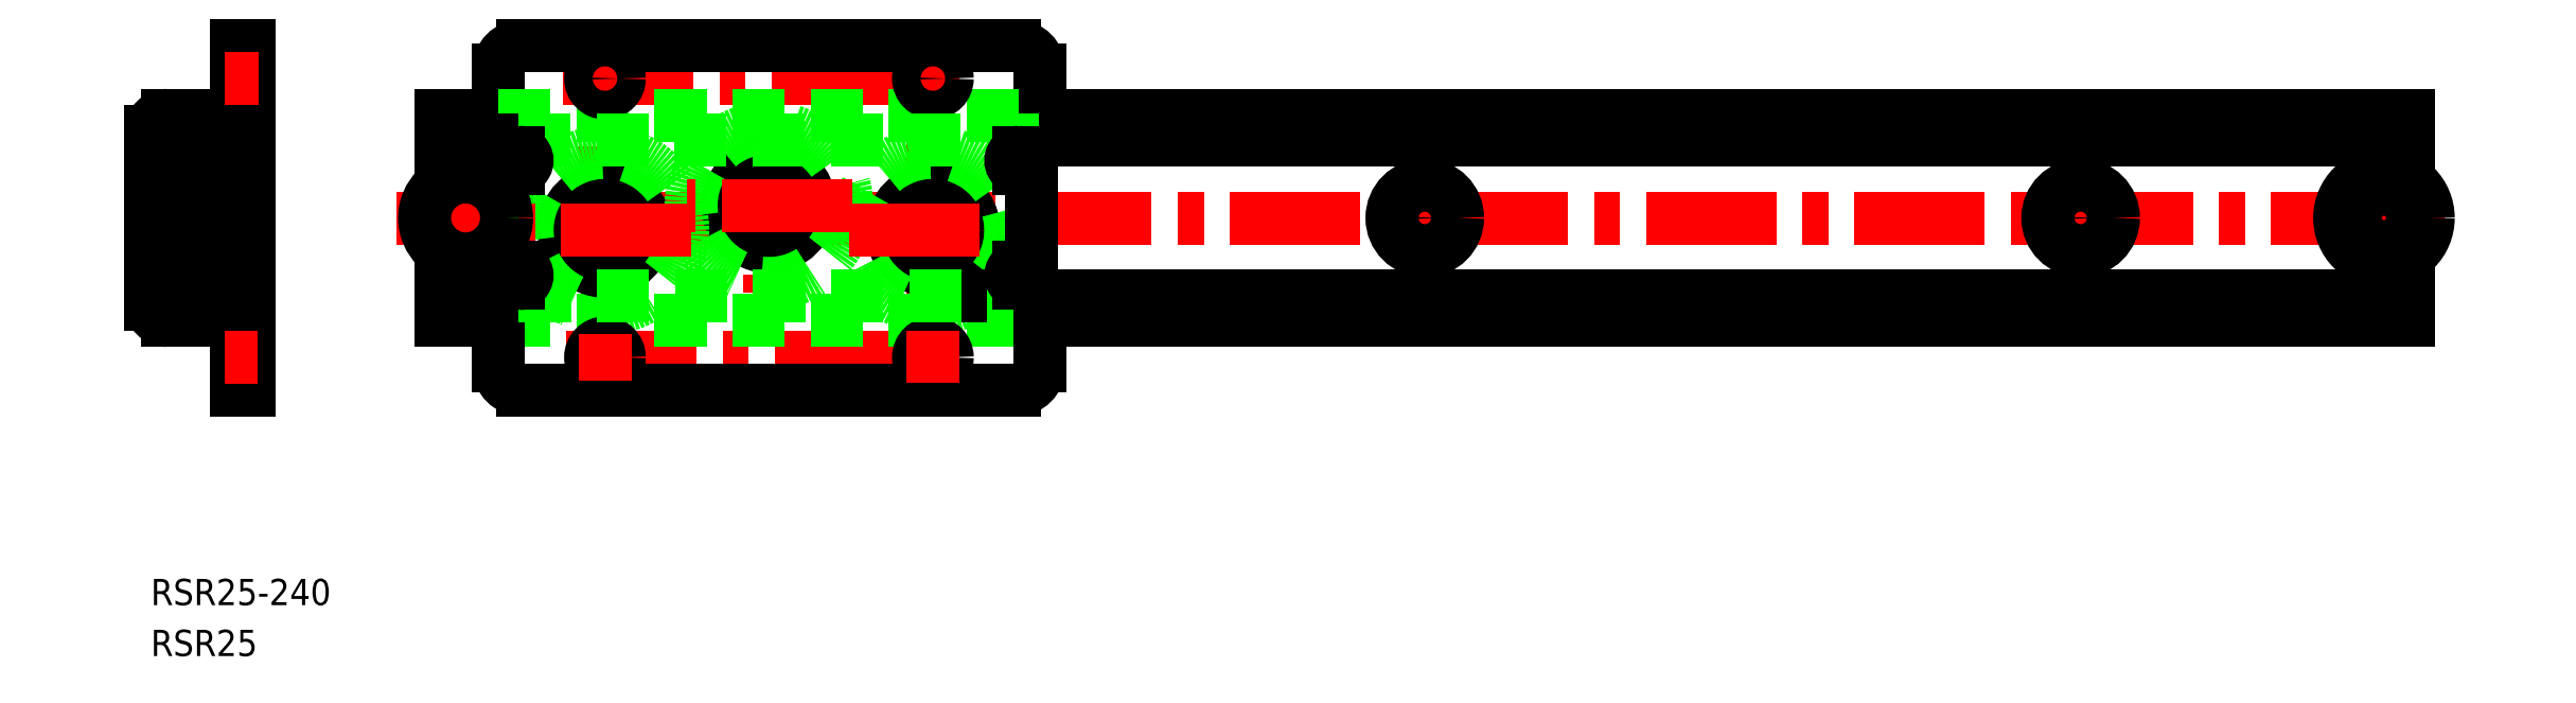
<metadata>
{"format":"dxf","ext":"dxf","renderer":"ezdxf+matplotlib","layout":"modelspace","background":"white","min_lineweight":24,"dpi":150}
</metadata>
<code>
0
SECTION
2
ENTITIES
0
TEXT
8
0
10
-2e-16
20
-3.2
30
0
40
3.2
1
RSR25-240
11
0
21
0
31
0
73
     3
0
TEXT
8
0
10
-2e-16
20
-9.408
30
0
40
3.2
1
RSR25
11
0
21
-6.208
31
0
73
     3
0
LINE
8
CENTER
10
30.02
20
44.02
30
0
11
279.8
21
44.02
31
0
0
LINE
8
CENTER
10
50.32
20
61.02
30
0
11
100
21
61.02
31
0
0
LINE
8
CENTER
10
50.69
20
27.02
30
0
11
99.75
21
27.02
31
0
0
LINE
8
0
10
45.4
20
65.02
30
0
11
105.4
21
65.02
31
0
0
LINE
8
0
10
45.4
20
23.02
30
0
11
105.4
21
23.02
31
0
0
LINE
8
0
10
35.4
20
31.52
30
0
11
42.8
21
31.52
31
0
0
LINE
8
0
10
35.4
20
56.52
30
0
11
42.8
21
56.52
31
0
0
LINE
8
0
10
35.4
20
56.52
30
0
11
35.4
21
48.02
31
0
0
LINE
8
0
10
42.4
20
62.02
30
0
11
42.4
21
54.02
31
0
0
LINE
8
0
10
43.4
20
50.02
30
0
11
43.4
21
38.02
31
0
0
LINE
8
0
10
108.4
20
62.02
30
0
11
108.4
21
54.02
31
0
0
LINE
8
CENTER
10
55.4
20
52.77
30
0
11
55.4
21
32.27
31
0
0
LINE
8
CENTER
10
95.4
20
53.9
30
0
11
95.4
21
31.15
31
0
0
LINE
8
CENTER
10
75.45
20
56.15
30
0
11
75.45
21
34.9
31
0
0
LINE
8
0
10
108.4
20
31.52
30
0
11
275.4
21
31.52
31
0
0
LINE
8
0
10
108.4
20
56.52
30
0
11
275.4
21
56.52
31
0
0
LINE
8
0
10
42.4
20
56.52
30
0
11
108.4
21
56.52
31
0
0
LINE
8
0
10
42.4
20
31.52
30
0
11
108.4
21
31.52
31
0
0
CIRCLE
8
0
10
38.4
20
44.02
30
0
40
3.5
0
LINE
8
0
10
35.4
20
40.02
30
0
11
35.4
21
31.52
31
0
0
LINE
8
0
10
42.4
20
34.02
30
0
11
42.4
21
26.02
31
0
0
CIRCLE
8
0
10
55.4
20
42.52
30
0
40
3.5
0
CIRCLE
8
0
10
55.4
20
42.52
30
0
40
5
0
CIRCLE
8
0
10
75.4
20
45.52
30
0
40
3.5
0
CIRCLE
8
0
10
75.4
20
45.52
30
0
40
5
0
CIRCLE
8
0
10
95.4
20
42.52
30
0
40
3.5
0
CIRCLE
8
0
10
95.4
20
42.52
30
0
40
5
0
LINE
8
0
10
35.4
20
34.52
30
0
11
42.87
21
34.52
31
0
0
CIRCLE
8
0
10
55.4
20
42.52
30
0
40
9.5
0
CIRCLE
8
0
10
75.4
20
45.52
30
0
40
9.5
0
CIRCLE
8
0
10
95.4
20
42.52
30
0
40
9.5
0
LINE
8
0
10
35.4
20
53.52
30
0
11
42.87
21
53.52
31
0
0
LINE
8
CENTER
10
65.91
20
42.52
30
0
11
44.89
21
42.52
31
0
0
LINE
8
CENTER
10
75.4
20
45.52
30
0
11
75.4
21
45.52
31
0
0
LINE
8
CENTER
10
85.52
20
45.52
30
0
11
65.37
21
45.52
31
0
0
LINE
8
CENTER
10
95.4
20
42.52
30
0
11
95.4
21
42.52
31
0
0
LINE
8
CENTER
10
85.23
20
42.52
30
0
11
105.6
21
42.52
31
0
0
LINE
8
CENTER
10
155.4
20
51.18
30
0
11
155.4
21
36.86
31
0
0
LINE
8
CENTER
10
235.4
20
51.02
30
0
11
235.4
21
37.02
31
0
0
LINE
8
0
10
275.4
20
56.52
30
0
11
275.4
21
48.51
31
0
0
LINE
8
CENTER
10
272.4
20
50.93
30
0
11
272.4
21
37.11
31
0
0
CIRCLE
8
0
10
272.4
20
44.02
30
0
40
3.5
0
LINE
8
0
10
275.4
20
39.53
30
0
11
275.4
21
31.52
31
0
0
CIRCLE
8
0
10
235.4
20
44.02
30
0
40
2.25
0
CIRCLE
8
0
10
155.4
20
44.02
30
0
40
2.25
0
LINE
8
CENTER
10
55.4
20
58.21
30
0
11
55.4
21
63.83
31
0
0
LINE
8
CENTER
10
95.4
20
57.86
30
0
11
95.4
21
64.18
31
0
0
CIRCLE
8
0
10
55.4
20
61.02
30
0
40
1.75
0
CIRCLE
8
0
10
95.4
20
61.02
30
0
40
1.75
0
CIRCLE
8
0
10
55.4
20
27.02
30
0
40
1.75
0
CIRCLE
8
0
10
95.4
20
27.02
30
0
40
1.75
0
LINE
8
0
10
108.3
20
53.52
30
0
11
275.4
21
53.52
31
0
0
LINE
8
0
10
108.3
20
53.52
30
0
11
42.47
21
53.52
31
0
0
LINE
8
0
10
100.5
20
34.52
30
0
11
275.4
21
34.52
31
0
0
LINE
8
0
10
108.4
20
34.52
30
0
11
42.47
21
34.52
31
0
0
LINE
8
CENTER
10
55.4
20
29.83
30
0
11
55.4
21
24.21
31
0
0
LINE
8
CENTER
10
95.4
20
30.27
30
0
11
95.4
21
23.95
31
0
0
LINE
8
CENTER
10
13.53
20
44.02
30
0
11
-2.53
21
44.02
31
0
0
LINE
8
0
10
8.9e-15
20
54.52
30
0
11
8.9e-15
21
33.52
31
0
0
LINE
8
0
10
8
20
31.52
30
0
11
2
21
31.52
31
0
0
LINE
8
0
10
8
20
56.52
30
0
11
2
21
56.52
31
0
0
ARC
8
0
10
45.4
20
26.02
30
0
40
3
50
180
51
270
0
ARC
8
0
10
45.4
20
62.02
30
0
40
3
50
90
51
180
0
ARC
8
0
10
105.4
20
62.02
30
0
40
3
50
0
51
90
0
ARC
8
0
10
105.4
20
26.02
30
0
40
3
50
270
51
0
0
LINE
8
0
10
43.4
20
38.02
30
0
11
44.9
21
38.02
31
0
0
LINE
8
0
10
44.9
20
36.02
30
0
11
44.4
21
36.02
31
0
0
ARC
8
0
10
44.4
20
34.02
30
0
40
2
50
90
51
180
0
ARC
8
0
10
44.9
20
37.02
30
0
40
1
50
270
51
90
0
ARC
8
0
10
44.4
20
54.02
30
0
40
2
50
180
51
270
0
ARC
8
0
10
44.9
20
51.02
30
0
40
1
50
270
51
90
0
LINE
8
0
10
44.9
20
52.02
30
0
11
44.4
21
52.02
31
0
0
LINE
8
0
10
43.4
20
50.02
30
0
11
44.9
21
50.02
31
0
0
LINE
8
0
10
107.4
20
50.02
30
0
11
107.4
21
38.02
31
0
0
ARC
8
0
10
106.4
20
34.02
30
0
40
2
50
0
51
90
0
ARC
8
0
10
105.9
20
37.02
30
0
40
1
50
90
51
270
0
LINE
8
0
10
105.9
20
36.02
30
0
11
106.4
21
36.02
31
0
0
LINE
8
0
10
107.4
20
38.02
30
0
11
105.9
21
38.02
31
0
0
ARC
8
0
10
106.4
20
54.02
30
0
40
2
50
270
51
0
0
ARC
8
0
10
105.9
20
51.02
30
0
40
1
50
90
51
270
0
LINE
8
0
10
107.4
20
50.02
30
0
11
105.9
21
50.02
31
0
0
LINE
8
0
10
105.9
20
52.02
30
0
11
106.4
21
52.02
31
0
0
LINE
8
0
10
107.4
20
50.02
30
0
11
107.4
21
38.02
31
0
0
LINE
8
0
10
108.4
20
34.02
30
0
11
108.4
21
26.02
31
0
0
ARC
8
0
10
2
20
54.52
30
0
40
2
50
90
51
180
0
ARC
8
0
10
2
20
33.52
30
0
40
2
50
180
51
270
0
LINE
8
0
10
2
20
53.02
30
0
11
2
21
35.02
31
0
0
LINE
8
0
10
8
20
53.52
30
0
11
7.791
21
53.52
31
0
0
LINE
8
0
10
8
20
34.52
30
0
11
7.791
21
34.52
31
0
0
ARC
8
0
10
2.5
20
35.02
30
0
40
0.5
50
180
51
270
0
ARC
8
0
10
2.5
20
53.02
30
0
40
0.5
50
90
51
180
0
LINE
8
0
10
3
20
52.52
30
0
11
3
21
35.52
31
0
0
LINE
8
0
10
8
20
52.52
30
0
11
8
21
49.02
31
0
0
LINE
8
CENTER
10
5.5
20
55.74
30
0
11
5.5
21
32.3
31
0
0
LINE
8
0
10
8.5
20
52.52
30
0
11
8
21
52.52
31
0
0
ARC
8
0
10
5.5
20
52.52
30
0
40
2.5
50
0
51
180
0
ARC
8
0
10
5.5
20
35.52
30
0
40
2.5
50
180
51
350.4
0
ARC
8
0
10
5.5
20
50.02
30
0
40
2.5
50
0
51
180
0
LINE
8
0
10
3.209
20
53.52
30
0
11
2.5
21
53.52
31
0
0
LINE
8
0
10
12
20
40.02
30
0
11
12
21
37.42
31
0
0
LINE
8
0
10
8.75
20
55.77
30
0
11
8.75
21
54.27
31
0
0
LINE
8
0
10
12
20
65.02
30
0
11
10.5
21
65.02
31
0
0
LINE
8
0
10
12
20
23.02
30
0
11
10.5
21
23.02
31
0
0
LINE
8
0
10
10.5
20
65.02
30
0
11
10.5
21
49.26
31
0
0
LINE
8
0
10
8.75
20
33.77
30
0
11
8.75
21
32.27
31
0
0
ARC
8
0
10
8
20
55.77
30
0
40
0.75
50
0
51
90
0
ARC
8
0
10
8
20
54.27
30
0
40
0.75
50
270
51
0
0
ARC
8
0
10
8
20
33.77
30
0
40
0.75
50
0
51
90
0
ARC
8
0
10
8
20
32.27
30
0
40
0.75
50
270
51
0
0
CIRCLE
8
0
10
6
20
38.02
30
0
40
1.5
0
CIRCLE
8
0
10
6
20
48.02
30
0
40
1.5
0
LINE
8
CENTER
10
6
20
50.3
30
0
11
6
21
45.72
31
0
0
LINE
8
CENTER
10
8.055
20
48.01
30
0
11
3.945
21
48.01
31
0
0
LINE
8
CENTER
10
7.625
20
38.02
30
0
11
4.375
21
38.02
31
0
0
LINE
8
CENTER
10
6
20
40.31
30
0
11
6
21
35.73
31
0
0
LINE
8
0
10
8
20
49.02
30
0
11
7.118
21
49.02
31
0
0
LINE
8
0
10
7.172
20
47.02
30
0
11
7.118
21
47.02
31
0
0
LINE
8
CENTER
10
9.782
20
43.02
30
0
11
1.218
21
43.02
31
0
0
LINE
8
0
10
9.5
20
47.02
30
0
11
7.118
21
47.02
31
0
0
LINE
8
0
10
9.5
20
39.02
30
0
11
7.118
21
39.02
31
0
0
LINE
8
0
10
8.5
20
37.02
30
0
11
7.118
21
37.02
31
0
0
LINE
8
0
10
3.5
20
47.02
30
0
11
3.5
21
39.02
31
0
0
LINE
8
0
10
4.882
20
49.02
30
0
11
4
21
49.02
31
0
0
LINE
8
0
10
4.882
20
39.02
30
0
11
3.5
21
39.02
31
0
0
LINE
8
0
10
4.882
20
37.02
30
0
11
4
21
37.02
31
0
0
LINE
8
0
10
9.5
20
52.52
30
0
11
9.5
21
39.02
31
0
0
LINE
8
0
10
4
20
49.02
30
0
11
4
21
47.02
31
0
0
LINE
8
0
10
4
20
39.02
30
0
11
4
21
37.02
31
0
0
LINE
8
0
10
8.458
20
35.52
30
0
11
8.5
21
35.52
31
0
0
LINE
8
0
10
9
20
49.52
30
0
11
9
21
47.02
31
0
0
ARC
8
0
10
8.5
20
36.02
30
0
40
0.5
50
270
51
0
0
ARC
8
0
10
8.5
20
52.02
30
0
40
0.5
50
0
51
90
0
LINE
8
0
10
8
20
49.02
30
0
11
8.5
21
49.02
31
0
0
ARC
8
0
10
10.75
20
52.27
30
0
40
1.275
50
101.3
51
168.7
0
LINE
8
0
10
8
20
50.02
30
0
11
8.5
21
50.02
31
0
0
LINE
8
0
10
4.882
20
47.02
30
0
11
3.5
21
47.02
31
0
0
LINE
8
0
10
4.882
20
47.02
30
0
11
3.5
21
47.02
31
0
0
ARC
8
0
10
12
20
47.02
30
0
40
2.5
50
131.8
51
180
0
ARC
8
0
10
13
20
46.02
30
0
40
2.5
50
120
51
138.6
0
ARC
8
0
10
12
20
39.02
30
0
40
2.5
50
180
51
228.2
0
ARC
8
0
10
11.5
20
48.62
30
0
40
0.5
50
300
51
0
0
LINE
8
0
10
12
20
37.42
30
0
11
12
21
23.02
31
0
0
ARC
8
0
10
11.5
20
37.42
30
0
40
0.5
50
0
51
60
0
ARC
8
0
10
13
20
40.02
30
0
40
2.5
50
221.4
51
240
0
LINE
8
0
10
10.5
20
36.78
30
0
11
10.5
21
23.02
31
0
0
ARC
8
0
10
10
20
49.26
30
0
40
0.5
50
311.8
51
0
0
ARC
8
0
10
10
20
36.78
30
0
40
0.5
50
0
51
48.19
0
ARC
8
0
10
10
20
36.78
30
0
40
0.5
50
0
51
48.19
0
ARC
8
0
10
11.5
20
37.42
30
0
40
0.5
50
1.628e-12
51
60
0
LINE
8
0
10
9
20
36.52
30
0
11
9
21
36.02
31
0
0
LINE
8
0
10
11
20
47.34
30
0
11
11
21
45.52
31
0
0
ARC
8
0
10
11.5
20
47.34
30
0
40
0.5
50
138.6
51
180
0
ARC
8
0
10
11.5
20
38.7
30
0
40
0.5
50
180
51
221.4
0
LINE
8
0
10
8.5
20
39.02
30
0
11
8.5
21
37.02
31
0
0
LINE
8
0
10
8.5
20
49.02
30
0
11
8.5
21
47.02
31
0
0
LINE
8
0
10
11.5
20
45.52
30
0
11
9.5
21
45.52
31
0
0
LINE
8
0
10
11.5
20
40.52
30
0
11
9.5
21
40.52
31
0
0
ARC
8
0
10
11.5
20
40.02
30
0
40
0.5
50
0
51
90
0
LINE
8
0
10
12
20
40.02
30
0
11
12
21
65.02
31
0
0
ARC
8
0
10
11.5
20
46.02
30
0
40
0.5
50
270
51
0
0
LINE
8
0
10
11
20
40.52
30
0
11
11
21
38.7
31
0
0
ARC
8
0
10
8.5
20
49.52
30
0
40
0.5
50
270
51
0
0
ARC
8
0
10
8.5
20
49.52
30
0
40
0.5
50
0
51
90
0
LINE
8
0
10
9
20
49.52
30
0
11
9
21
52.02
31
0
0
ARC
8
0
10
8.5
20
36.52
30
0
40
0.5
50
0
51
90
0
LINE
8
0
10
9
20
36.52
30
0
11
9
21
39.02
31
0
0
LINE
8
0
10
3.209
20
34.52
30
0
11
2.5
21
34.52
31
0
0
ARC
8
0
10
8.458
20
35.02
30
0
40
0.5
50
90
51
170.4
0
LINE
8
CENTER
10
13.21
20
61.02
30
0
11
9.006
21
61.02
31
0
0
LINE
8
CENTER
10
9.006
20
27.02
30
0
11
12.97
21
27.02
31
0
0
LINE
8
0
10
9
20
49.17
30
0
11
9.5
21
49.17
31
0
0
LINE
8
CENTER
10
38.4
20
50.4
30
0
11
38.4
21
37.64
31
0
0
CIRCLE
8
0
10
272.4
20
44.02
30
0
40
5.4
0
CIRCLE
8
0
10
38.4
20
44.02
30
0
40
5
0
CIRCLE
8
0
10
155.4
20
44.02
30
0
40
4
0
CIRCLE
8
0
10
235.4
20
44.02
30
0
40
4
0
VIEWPORT
8
0
10
142.6
20
100.2
30
0
40
287
41
232.9
68
     1
69
     1
0
VIEWPORT
8
DEFPOINTS
10
142.6
20
104.4
30
0
40
285.2
41
187.7
68
     2
69
     2
0
INSERT
8
0
2
*U6
10
0
20
0
30
0
0
ENDSEC
0
EOF

</code>
